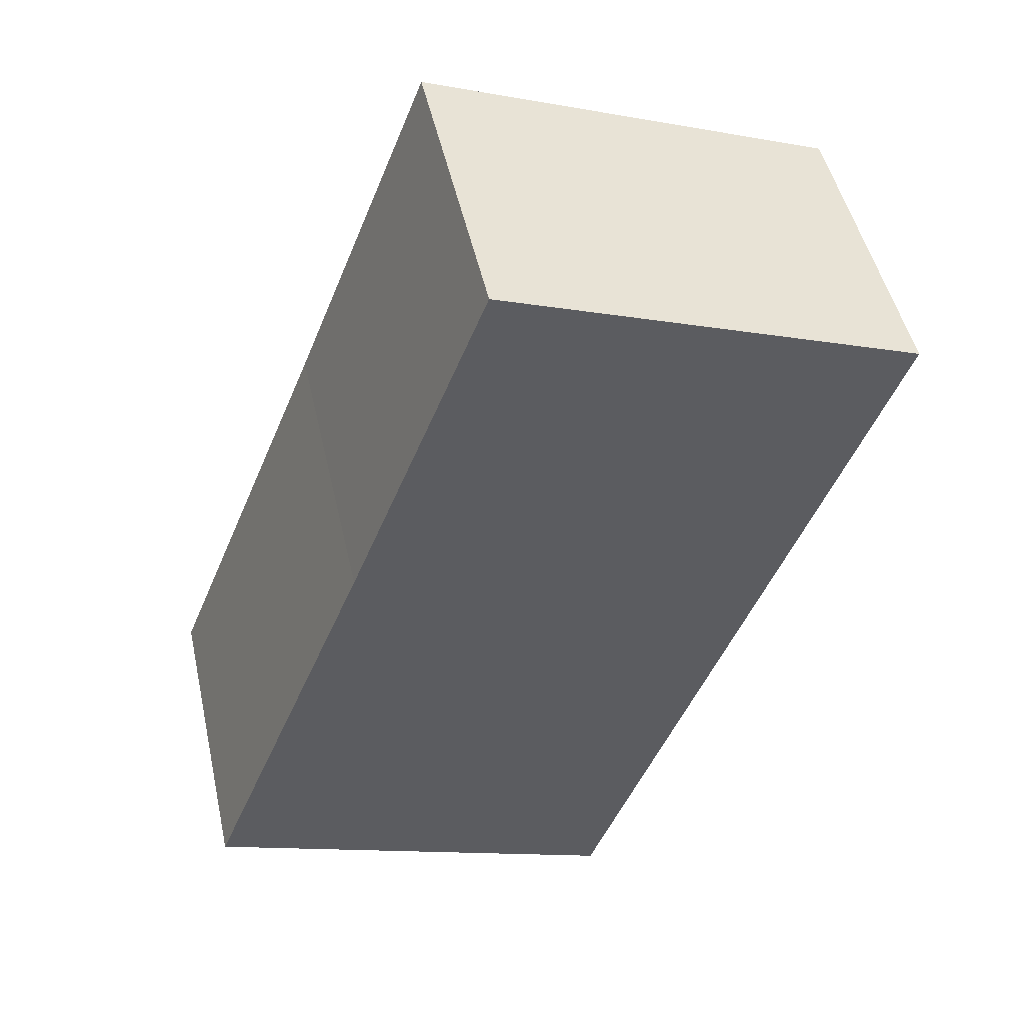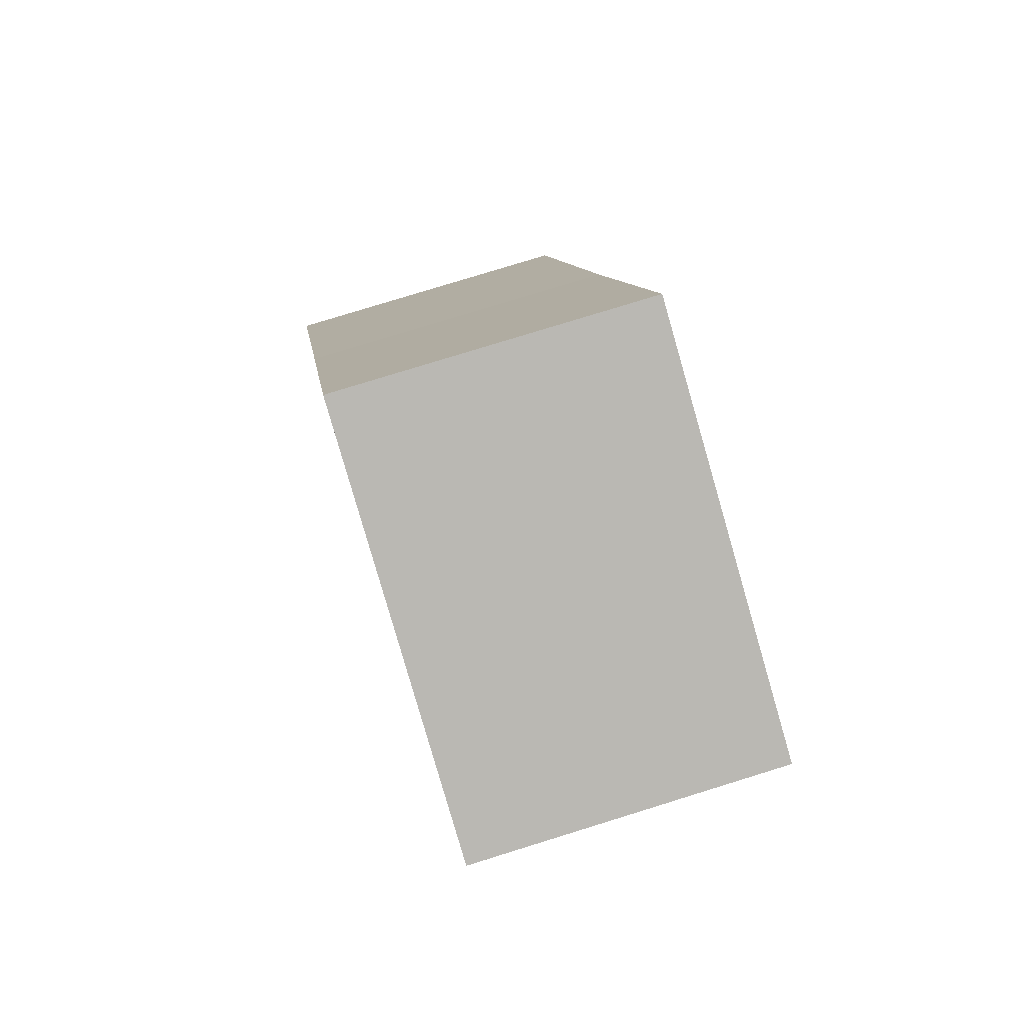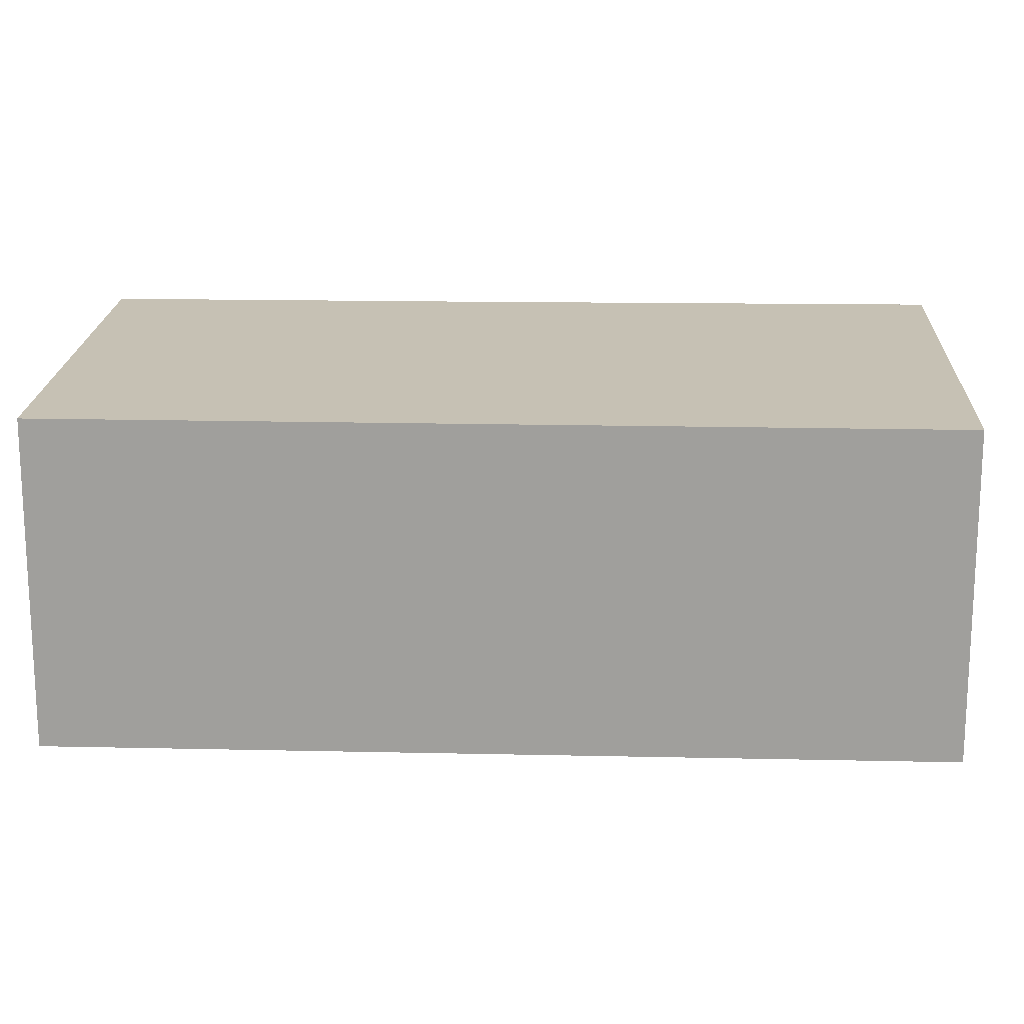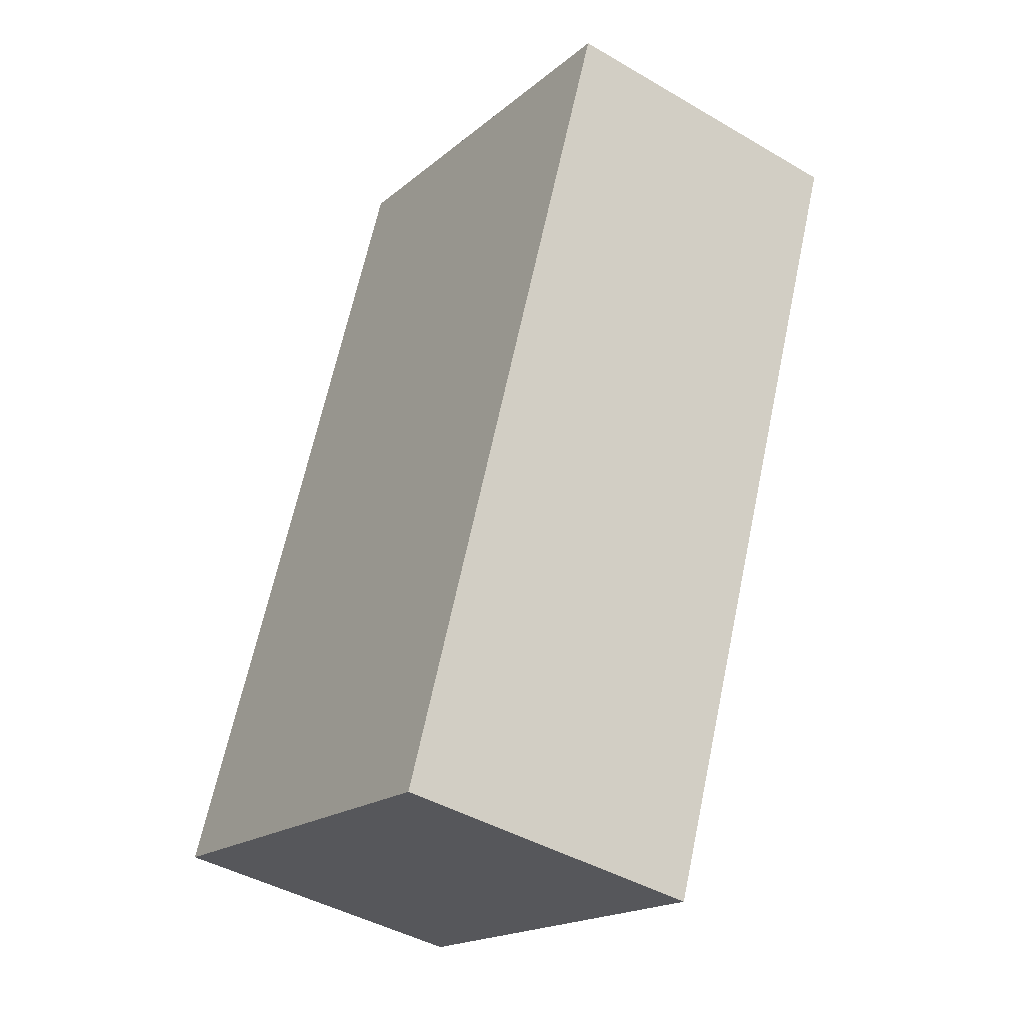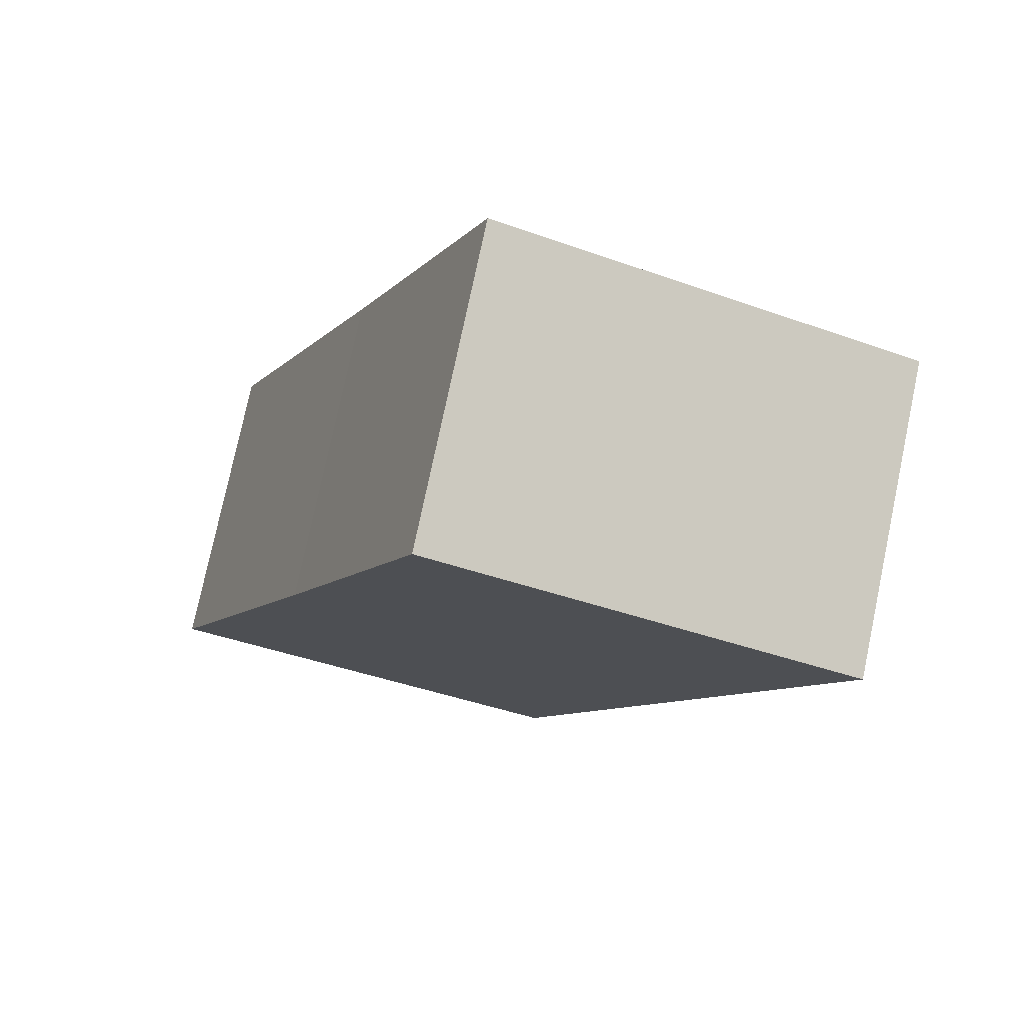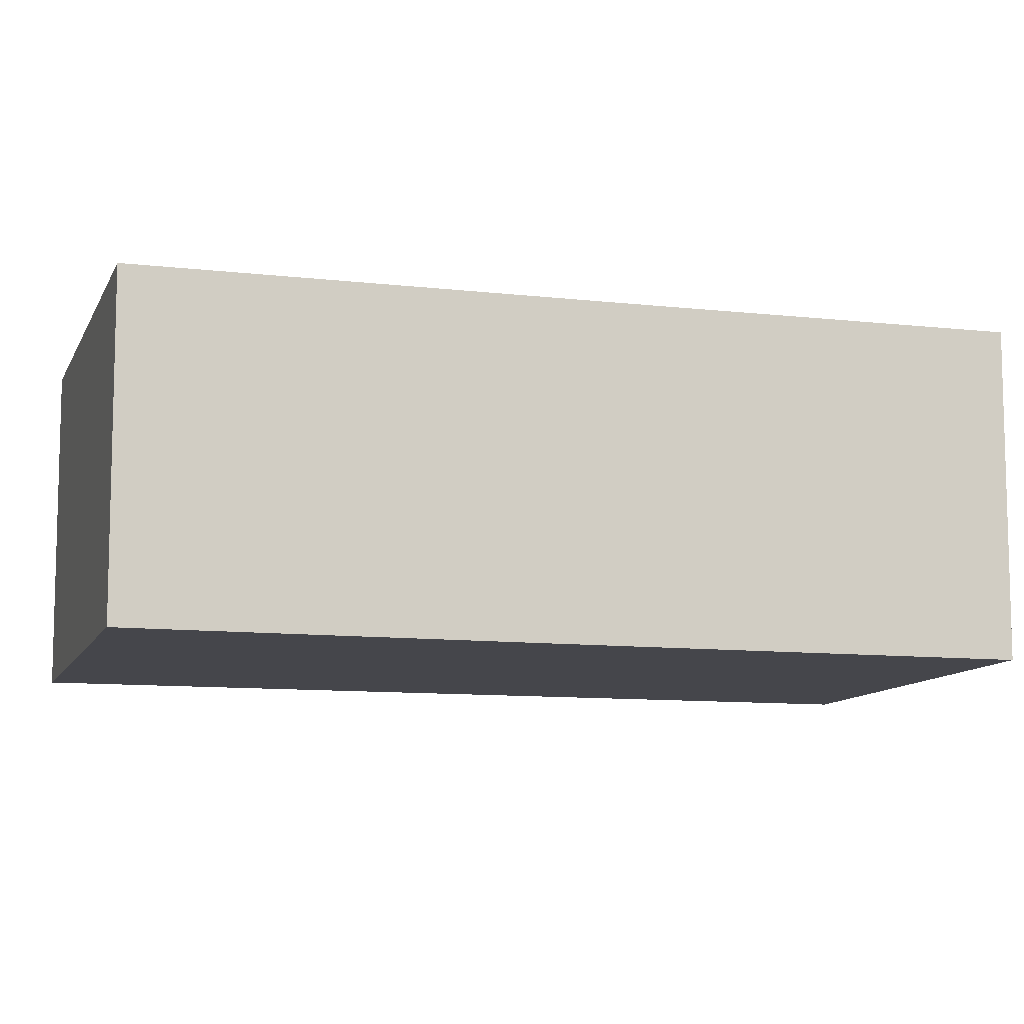
<metadata>
{"format":"obj","ext":"obj","renderer":"f3d","projection":"perspective","resolution":1024,"background":"white","views":[{"elev":48.8,"azim":-12.5,"up":"+Z"},{"elev":78.2,"azim":72.8,"up":"+Z"},{"elev":18.5,"azim":113.5,"up":"+Y"},{"elev":-42.8,"azim":55.1,"up":"+Z"},{"elev":77.5,"azim":11.9,"up":"+Z"},{"elev":-10.0,"azim":-85.0,"up":"+Y"}]}
</metadata>
<code>
v  3.783 2.772 -1.464
v  2.742 2.772 6.886
v  6.462 2.772 5.494
v  1.507 2.772 3.744
v  0 2.772 1.697e-16
v  2.742 -4.216e-16 6.886
v  6.462 -3.364e-16 5.494
v  3.783 8.964e-17 -1.464
v  0 0 0
v  1.507 -2.293e-16 3.744
g defaultobject
f 1 2 3
f 2 1 4
f 4 1 5
f 6 3 2
f 3 6 7
f 7 1 3
f 1 7 8
f 8 5 1
f 5 8 9
f 4 6 2
f 6 4 10
f 10 4 5
f 10 5 9
f 6 8 7
f 8 6 10
f 8 10 9

</code>
